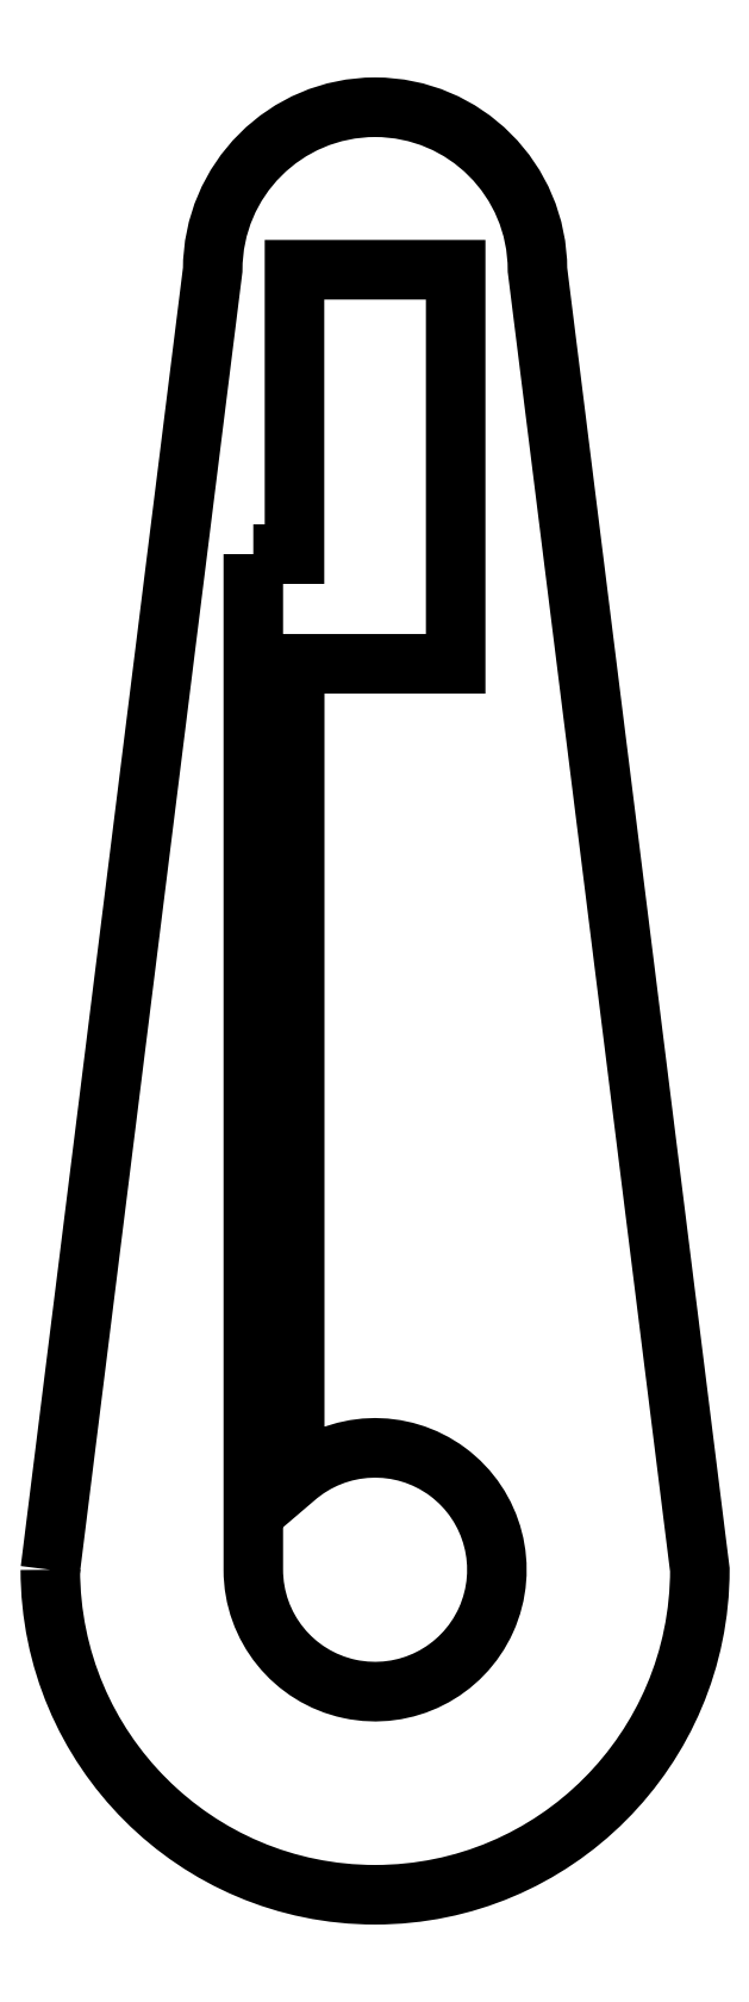
<metadata>
{"format":"dxf","ext":"dxf","renderer":"ezdxf+matplotlib","layout":"modelspace","background":"white","min_lineweight":24,"dpi":150}
</metadata>
<code>
0
SECTION
2
ENTITIES
0
INSERT
2
POCKET_CS001
8
0
10
0
20
0
30
0
0
ENDSEC
0
EOF

</code>
